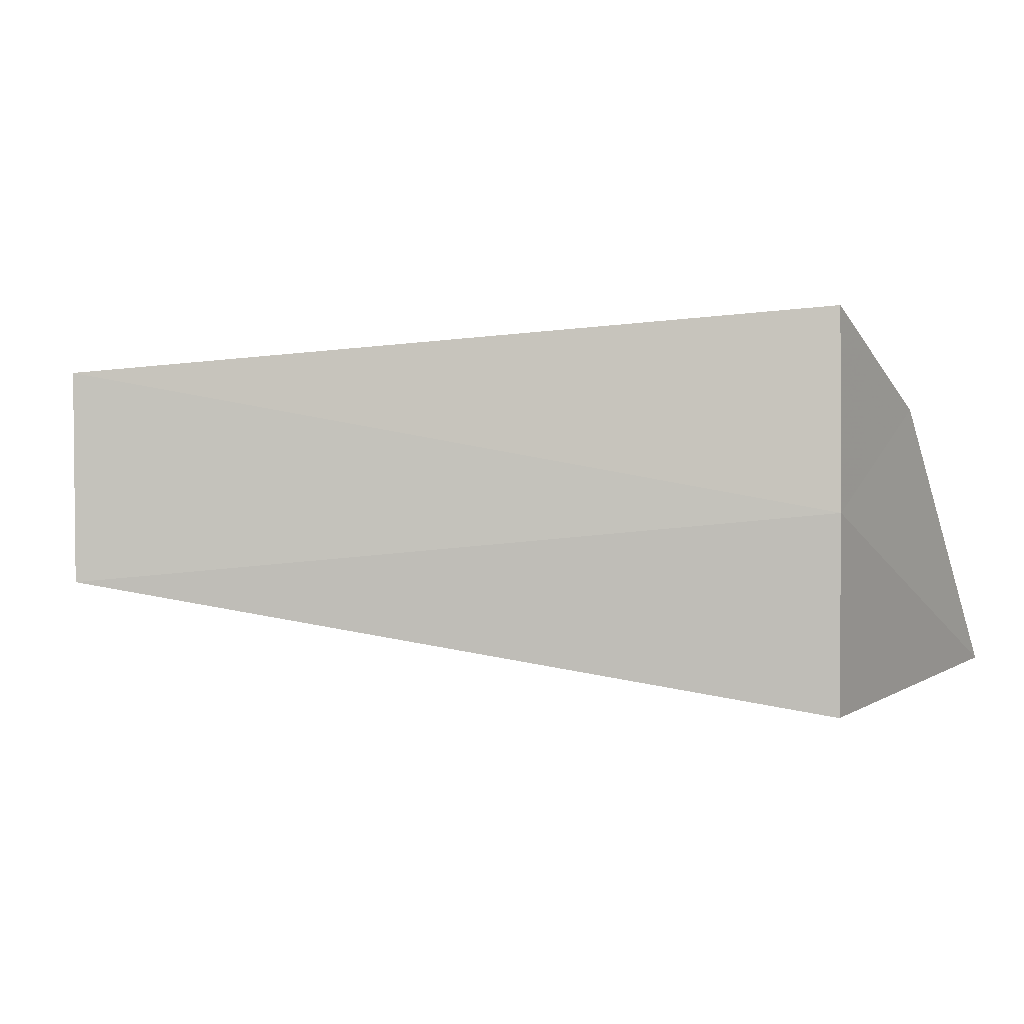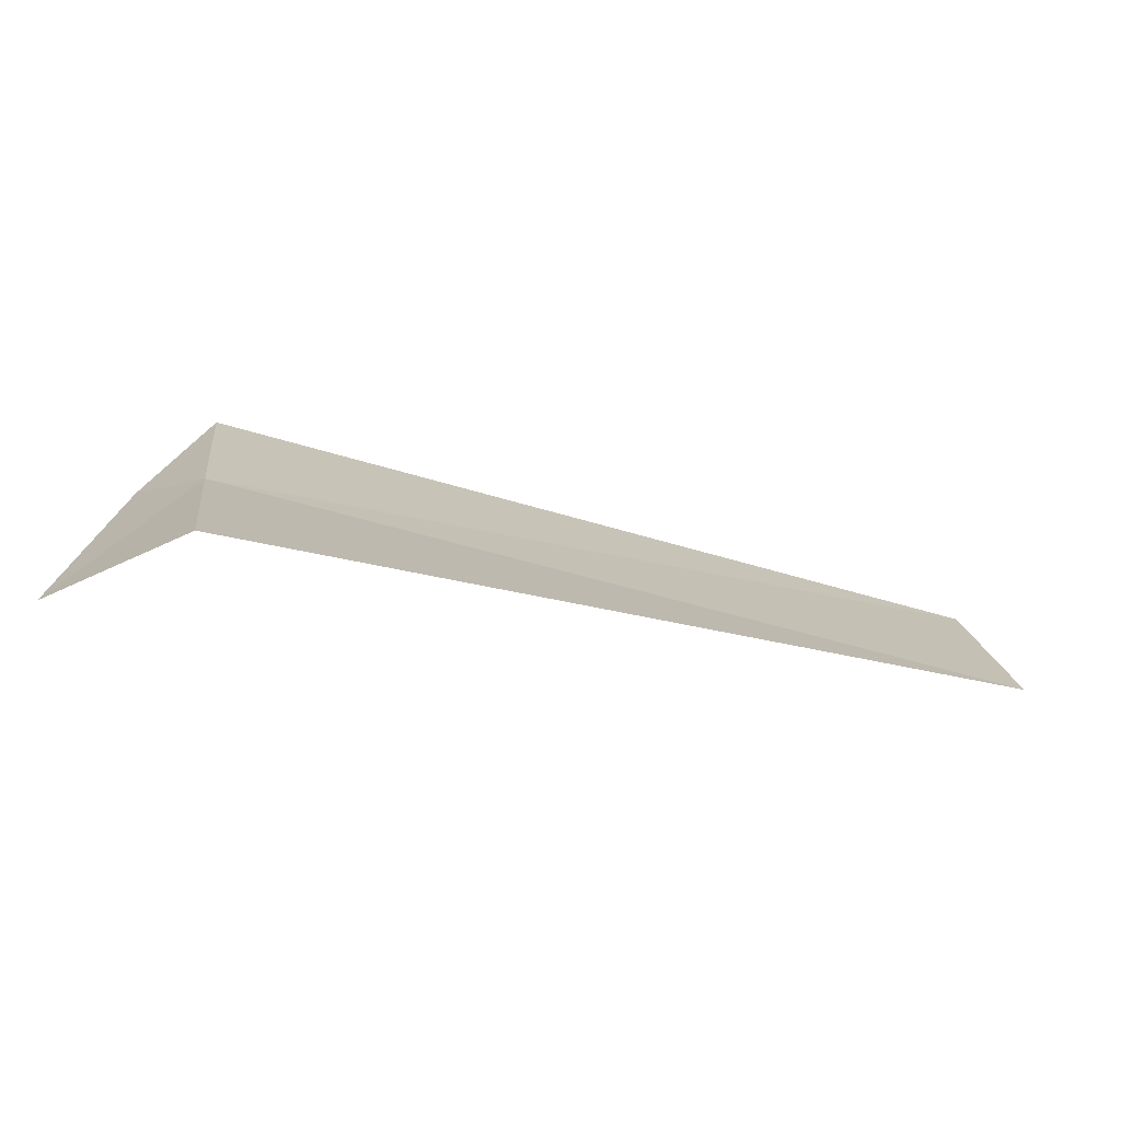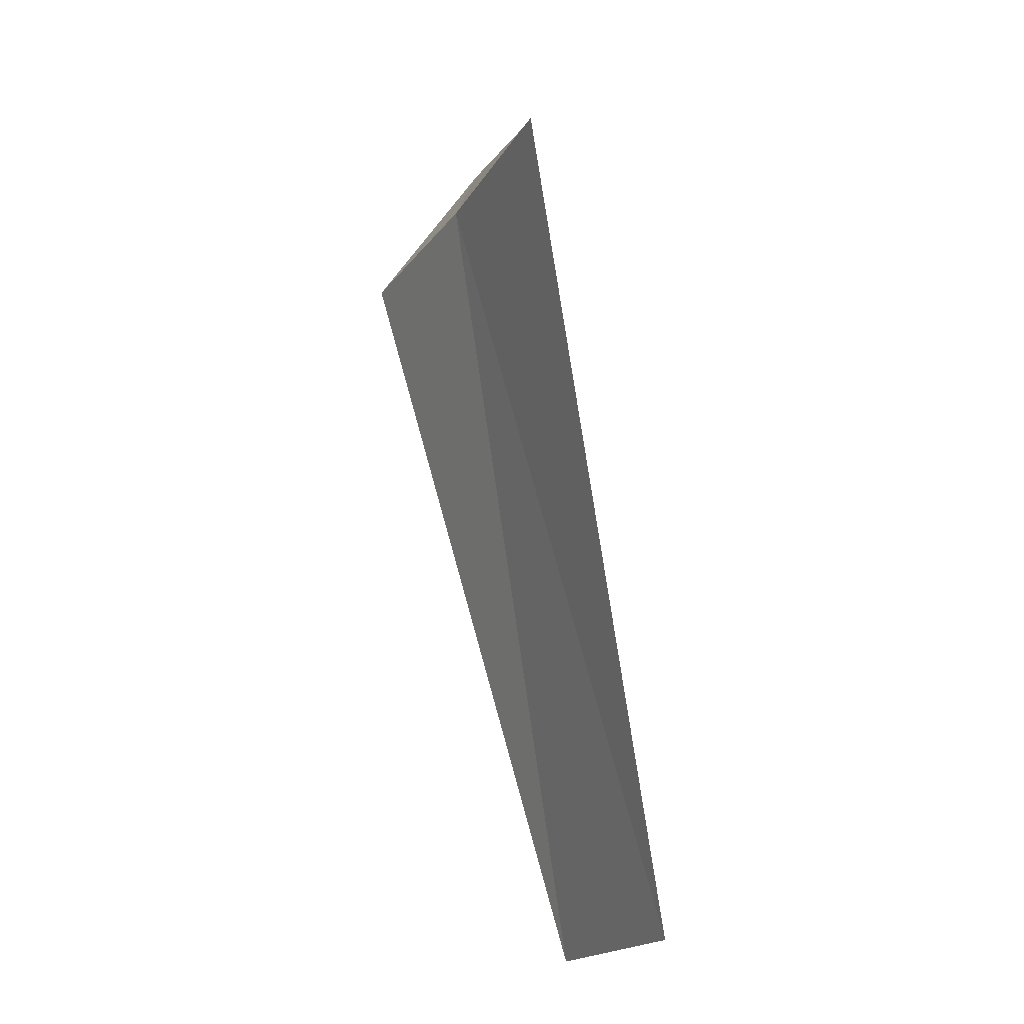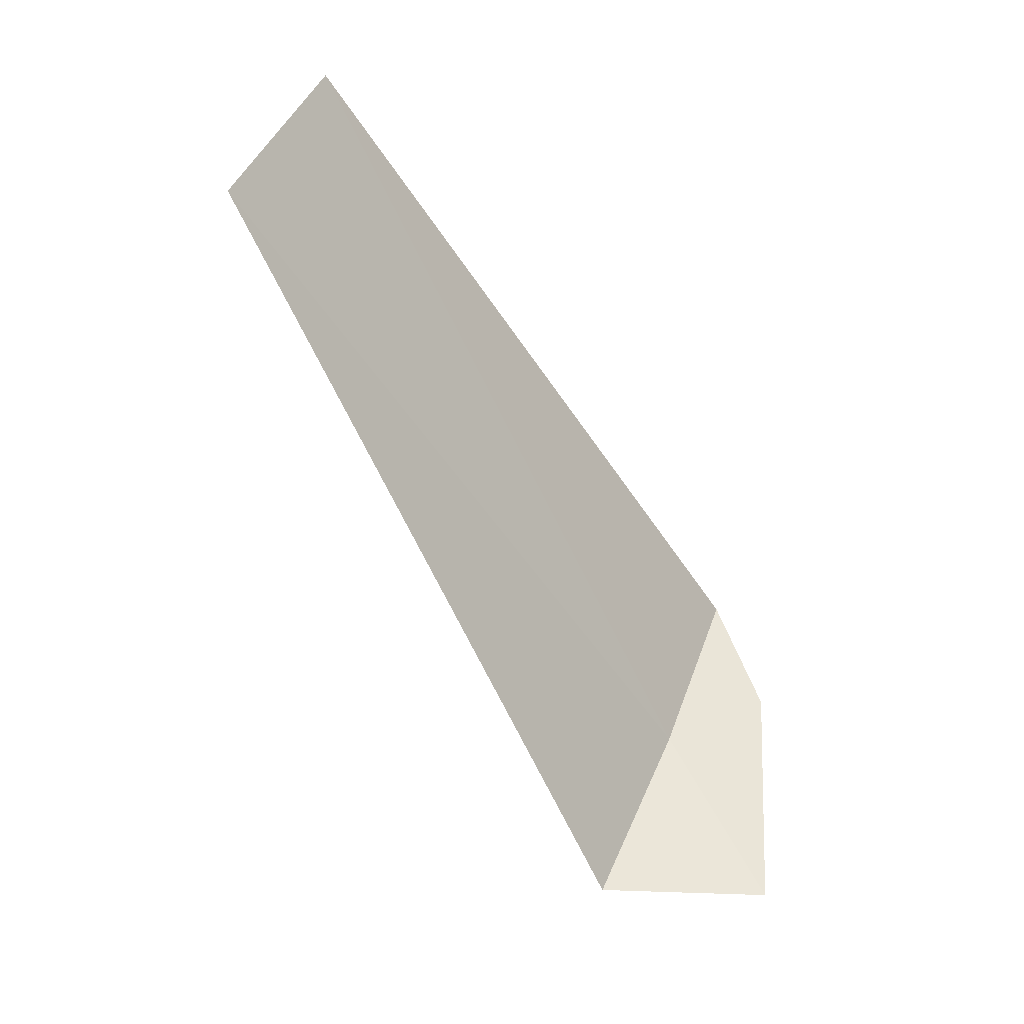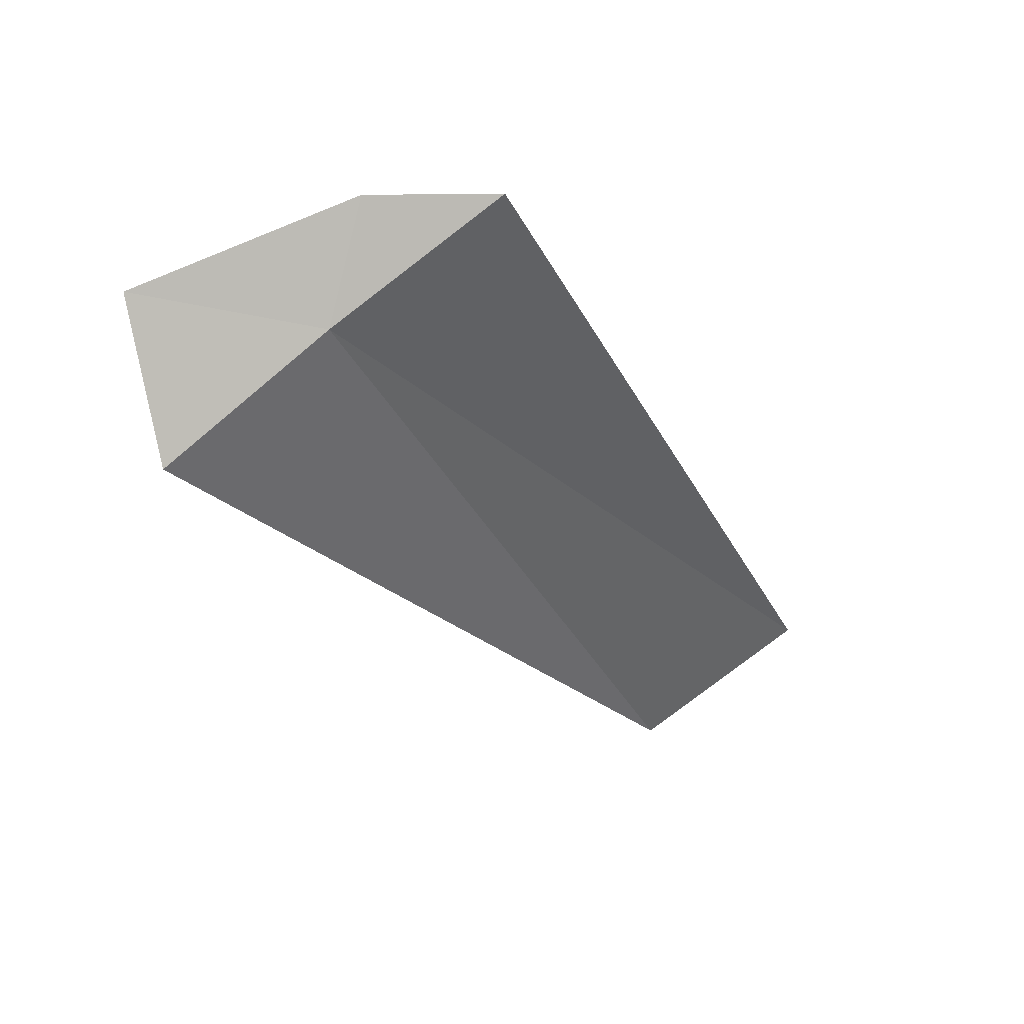
<metadata>
{"format":"obj","ext":"obj","renderer":"f3d","projection":"perspective","resolution":1024,"background":"white","views":[{"elev":-21.5,"azim":-179.2,"up":"+Z"},{"elev":-51.1,"azim":-17.0,"up":"+Z"},{"elev":75.5,"azim":79.6,"up":"+Z"},{"elev":-59.5,"azim":120.9,"up":"+Z"},{"elev":-37.5,"azim":-59.1,"up":"+Y"}]}
</metadata>
<code>
v 14.7 13.69 12.63
v 14.7 13.21 11.65
v 14.11 13.9 11.77
v 14.39 14.17 13
v 14.7 14.1 13.64
v 18.75 13.99 13.33
v 18.75 13.55 12.31
f 1 3 2
f 1 5 4
f 1 6 5
f 1 2 7
f 1 7 6
f 1 4 3

</code>
